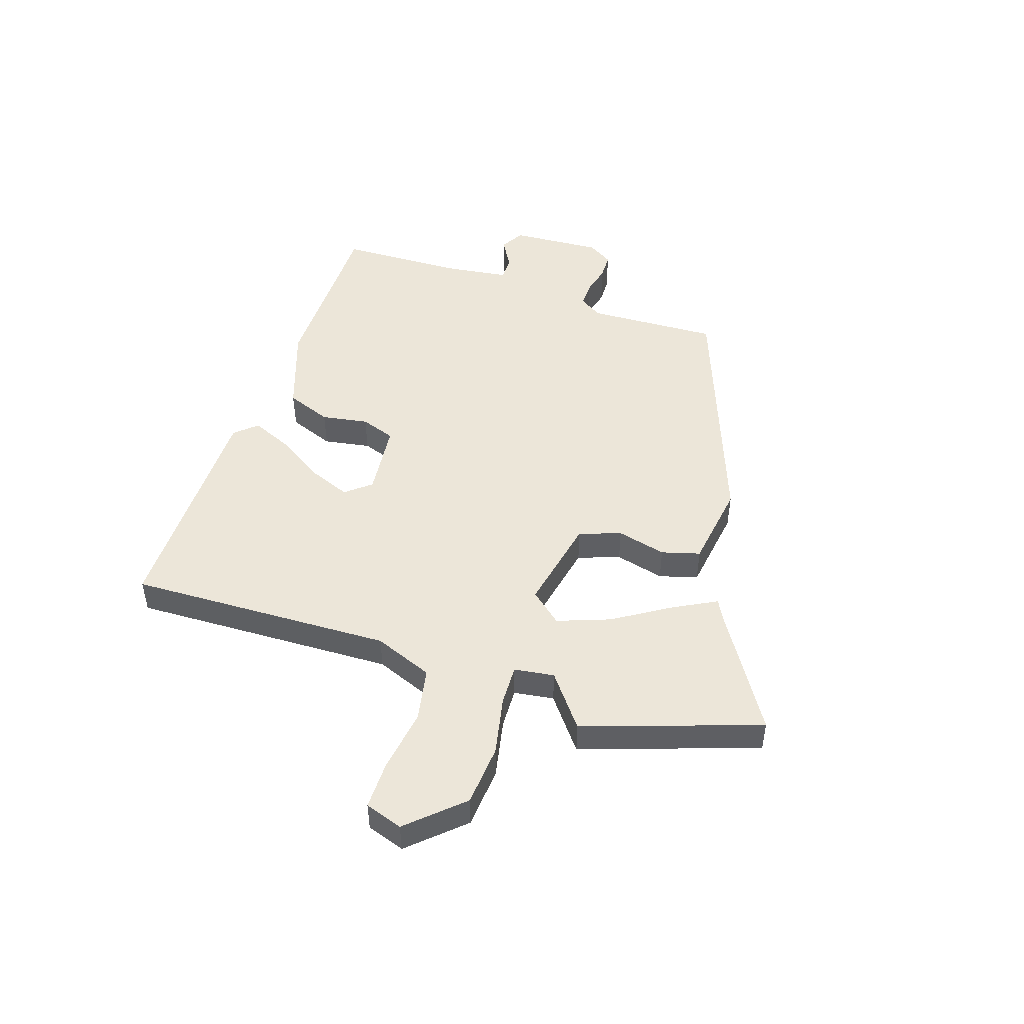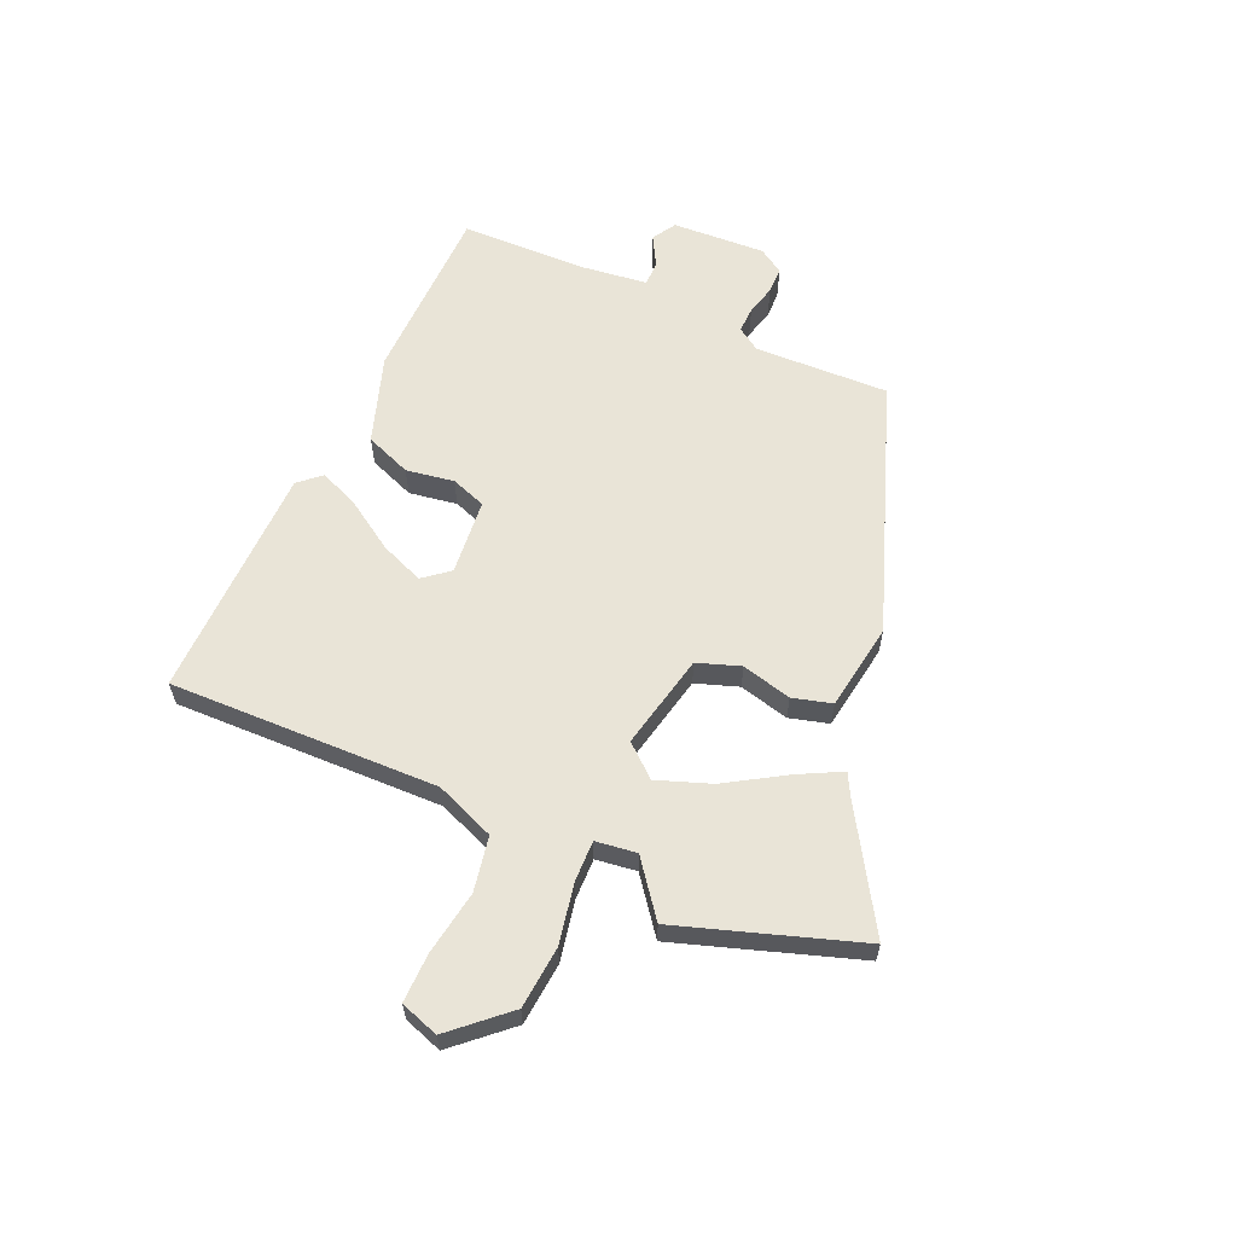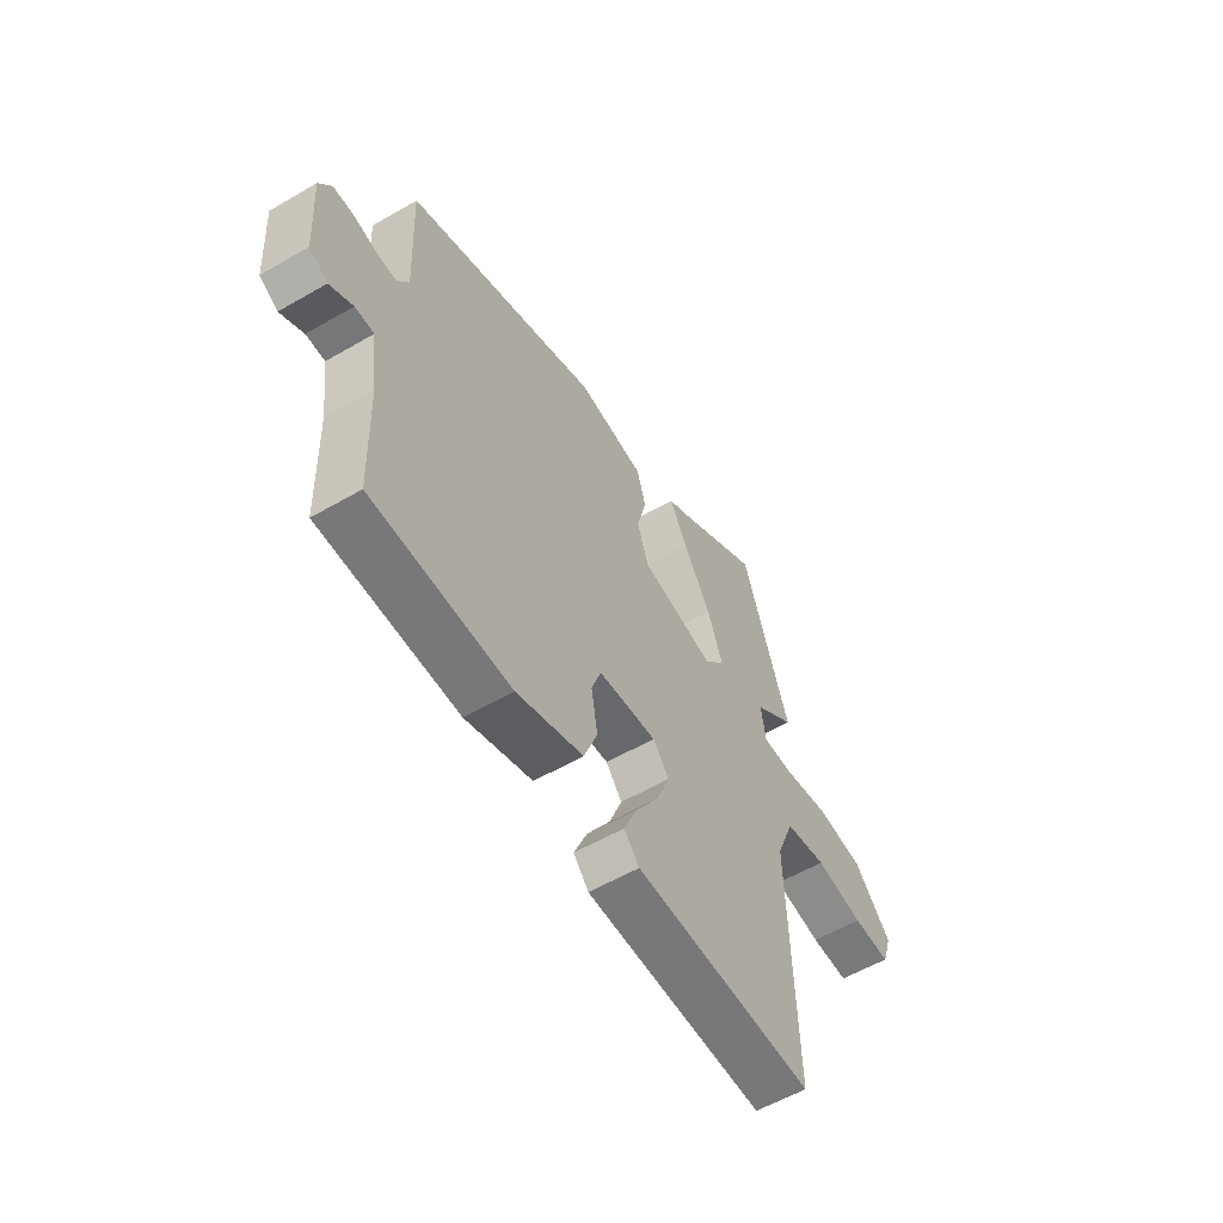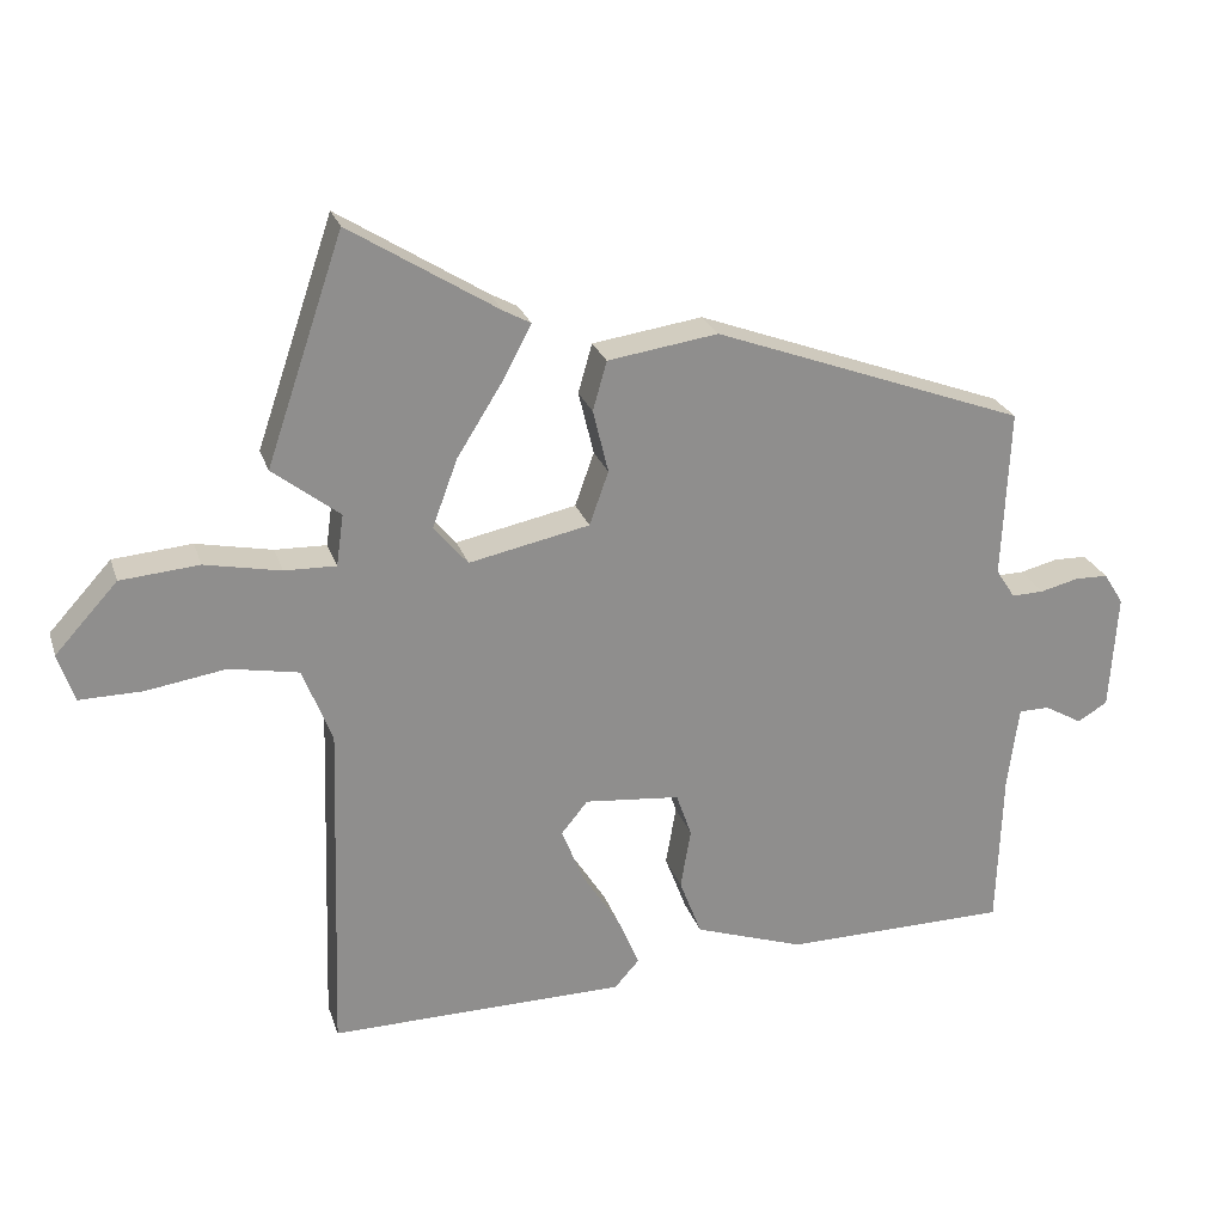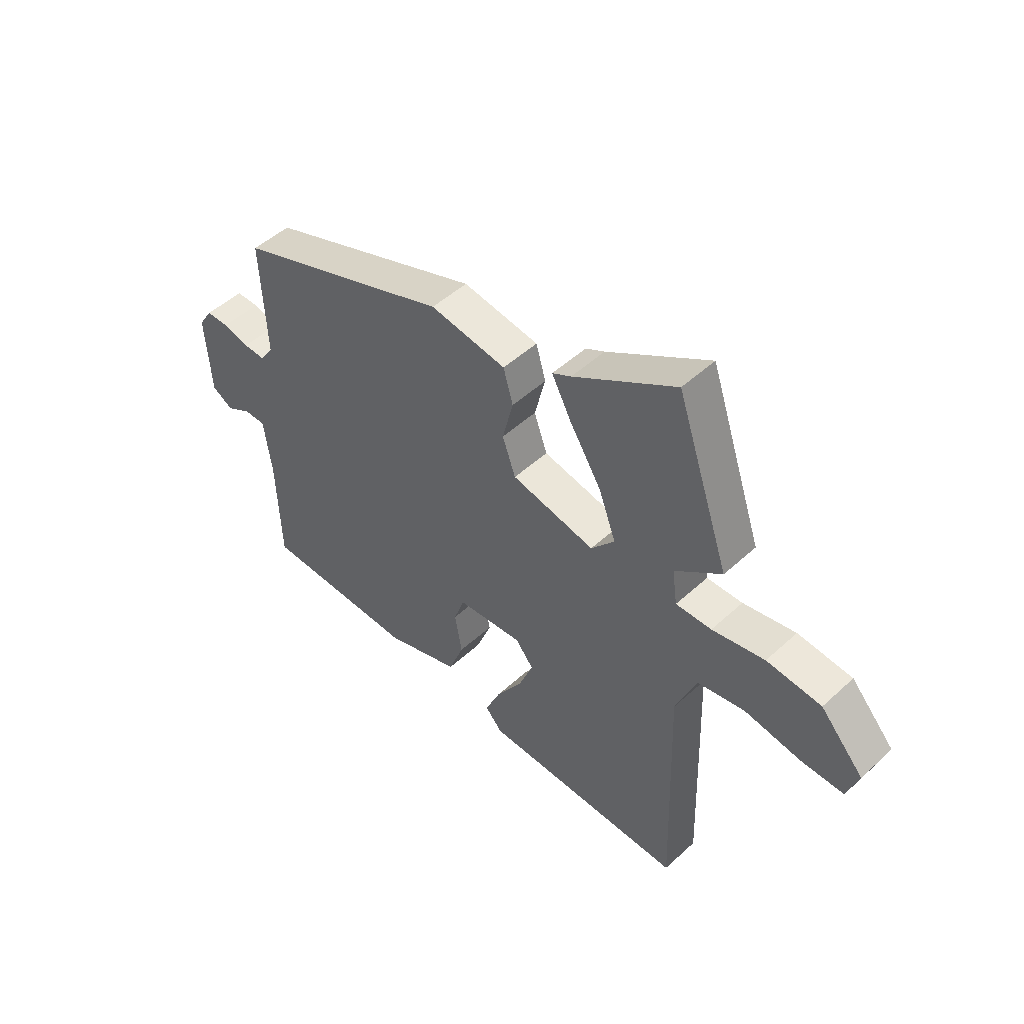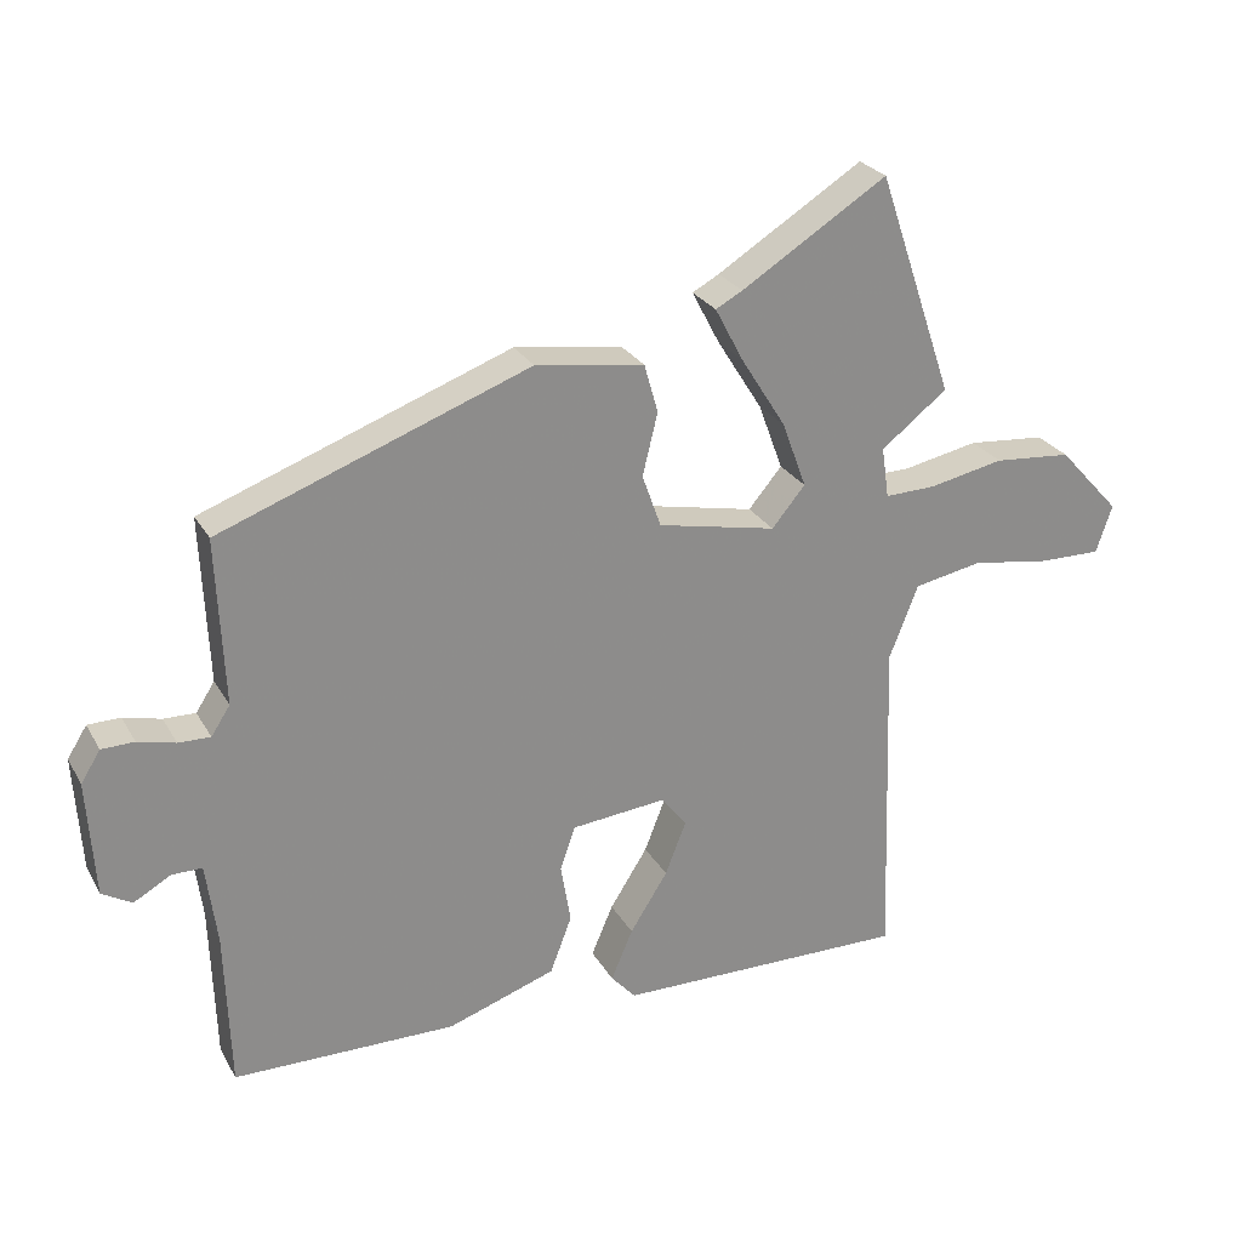
<metadata>
{"format":"obj","ext":"obj","renderer":"f3d","projection":"perspective","resolution":1024,"background":"white","views":[{"elev":48.9,"azim":-71.7,"up":"+Y"},{"elev":61.1,"azim":-65.7,"up":"+Y"},{"elev":-57.1,"azim":121.1,"up":"+Z"},{"elev":24.8,"azim":-16.2,"up":"+Z"},{"elev":49.5,"azim":-135.3,"up":"+Z"},{"elev":25.9,"azim":156.3,"up":"+Z"}]}
</metadata>
<code>
v -0.549 0.07 0.356
v -0.444 0.07 0.664
v -0.243 0.07 0.538
v -0.206 0.07 0.518
v -0.245 0.07 0.444
v -0.307 0.07 0.345
v -0.341 0.07 0.253
v -0.295 0.07 0.198
v -0.131 0.07 0.232
v -0.105 0.07 0.305
v -0.126 0.07 0.391
v -0.107 0.07 0.458
v 0.043 0.07 0.48
v 0.469 0.07 0.322
v 0.459 0.07 0.092
v 0.485 0.07 0.052
v 0.529 0.07 0.053
v 0.581 0.07 0.066
v 0.626 0.07 0.065
v 0.653 0.07 0.022
v 0.643 0.07 -0.138
v 0.602 0.07 -0.162
v 0.551 0.07 -0.133
v 0.509 0.07 -0.133
v 0.494 0.07 -0.246
v 0.487 0.07 -0.463
v 0.18 0.07 -0.466
v 0.031 0.07 -0.415
v 0.001 0.07 -0.336
v 0.015 0.07 -0.254
v -0.006 0.07 -0.194
v -0.136 0.07 -0.181
v -0.172 0.07 -0.225
v -0.143 0.07 -0.299
v -0.091 0.07 -0.381
v -0.061 0.07 -0.451
v -0.095 0.07 -0.489
v -0.498 0.07 -0.493
v -0.483 0.07 -0.032
v -0.523 0.07 0.07
v -0.617 0.07 0.088
v -0.726 0.07 0.071
v -0.811 0.07 0.07
v -0.833 0.07 0.136
v -0.748 0.07 0.229
v -0.641 0.07 0.238
v -0.538 0.07 0.217
v -0.468 0.07 0.215
v -0.458 0.07 0.285
v -0.549 0 0.356
v -0.444 0 0.664
v -0.243 0 0.538
v -0.206 0 0.518
v -0.245 0 0.444
v -0.307 0 0.345
v -0.341 0 0.253
v -0.295 0 0.198
v -0.131 0 0.232
v -0.105 0 0.305
v -0.126 0 0.391
v -0.107 0 0.458
v 0.043 0 0.48
v 0.469 0 0.322
v 0.459 0 0.092
v 0.485 0 0.052
v 0.529 0 0.053
v 0.581 0 0.066
v 0.626 0 0.065
v 0.653 0 0.022
v 0.643 0 -0.138
v 0.602 0 -0.162
v 0.551 0 -0.133
v 0.509 0 -0.133
v 0.494 0 -0.246
v 0.487 0 -0.463
v 0.18 0 -0.466
v 0.031 0 -0.415
v 0.001 0 -0.336
v 0.015 0 -0.254
v -0.006 0 -0.194
v -0.136 0 -0.181
v -0.172 0 -0.225
v -0.143 0 -0.299
v -0.091 0 -0.381
v -0.061 0 -0.451
v -0.095 0 -0.489
v -0.498 0 -0.493
v -0.483 0 -0.032
v -0.523 0 0.07
v -0.617 0 0.088
v -0.726 0 0.071
v -0.811 0 0.07
v -0.833 0 0.136
v -0.748 0 0.229
v -0.641 0 0.238
v -0.538 0 0.217
v -0.468 0 0.215
v -0.458 0 0.285
f 44 45 46 47
f 44 47 48
f 41 42 43 44
f 40 41 44 48
f 39 40 48
f 38 39 48 49
f 34 35 36 37
f 33 34 37 38
f 32 33 38 49
f 27 28 29 30
f 25 26 27 30
f 24 25 30 31
f 20 21 22 23
f 20 23 24
f 17 18 19 20
f 16 17 20 24
f 15 16 24 31
f 10 11 12 13
f 9 10 13 14
f 8 9 14 15
f 3 4 5 6
f 3 6 7
f 49 1 2 3
f 49 3 7
f 32 49 7 8
f 8 15 31 32
f 96 95 94 93
f 97 96 93
f 93 92 91 90
f 97 93 90 89
f 97 89 88
f 98 97 88 87
f 86 85 84 83
f 87 86 83 82
f 98 87 82 81
f 79 78 77 76
f 79 76 75 74
f 80 79 74 73
f 72 71 70 69
f 73 72 69
f 69 68 67 66
f 73 69 66 65
f 80 73 65 64
f 62 61 60 59
f 63 62 59 58
f 64 63 58 57
f 55 54 53 52
f 56 55 52
f 52 51 50 98
f 56 52 98
f 57 56 98 81
f 81 80 64 57
f 1 50 51 2
f 2 51 52 3
f 3 52 53 4
f 4 53 54 5
f 5 54 55 6
f 6 55 56 7
f 7 56 57 8
f 8 57 58 9
f 9 58 59 10
f 10 59 60 11
f 11 60 61 12
f 12 61 62 13
f 13 62 63 14
f 14 63 64 15
f 15 64 65 16
f 16 65 66 17
f 17 66 67 18
f 18 67 68 19
f 19 68 69 20
f 20 69 70 21
f 21 70 71 22
f 22 71 72 23
f 23 72 73 24
f 24 73 74 25
f 25 74 75 26
f 26 75 76 27
f 27 76 77 28
f 28 77 78 29
f 29 78 79 30
f 30 79 80 31
f 31 80 81 32
f 32 81 82 33
f 33 82 83 34
f 34 83 84 35
f 35 84 85 36
f 36 85 86 37
f 37 86 87 38
f 38 87 88 39
f 39 88 89 40
f 40 89 90 41
f 41 90 91 42
f 42 91 92 43
f 43 92 93 44
f 44 93 94 45
f 45 94 95 46
f 46 95 96 47
f 47 96 97 48
f 48 97 98 49
f 49 98 50 1

</code>
